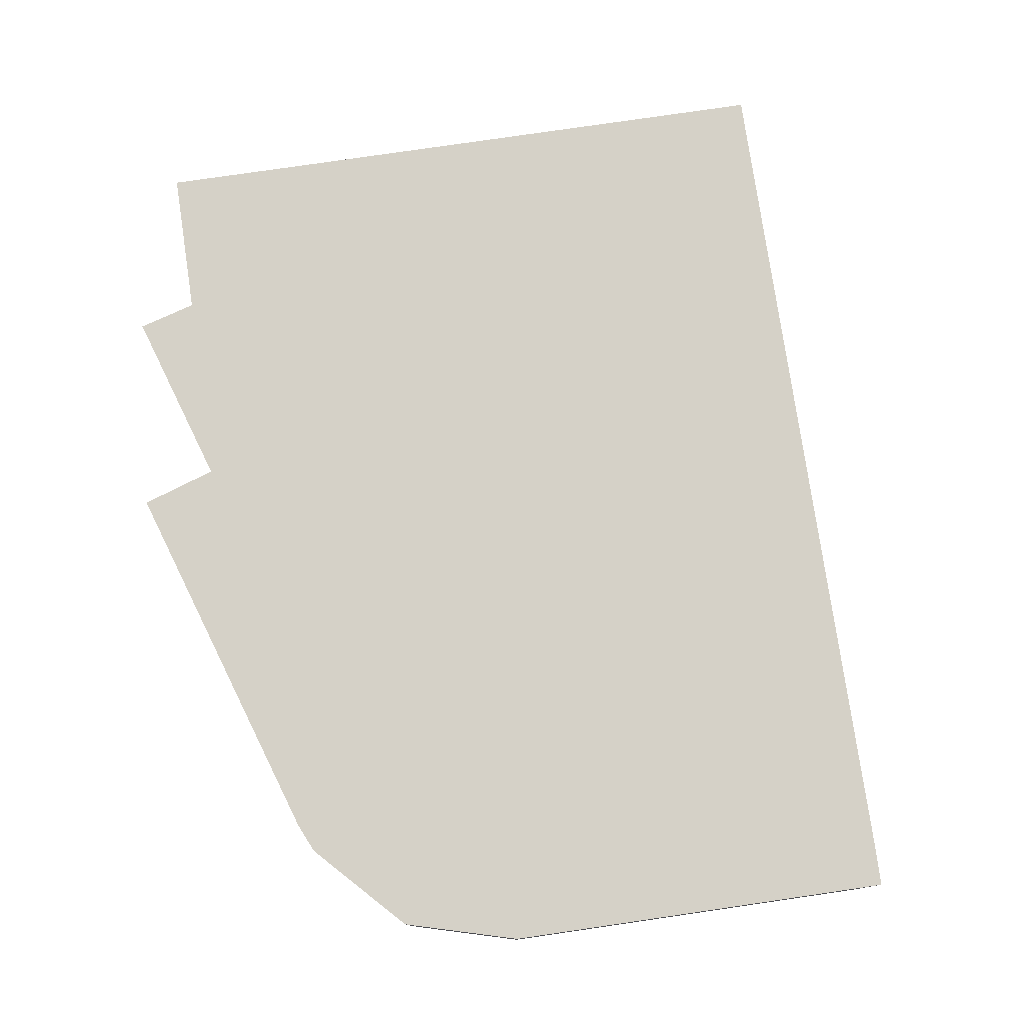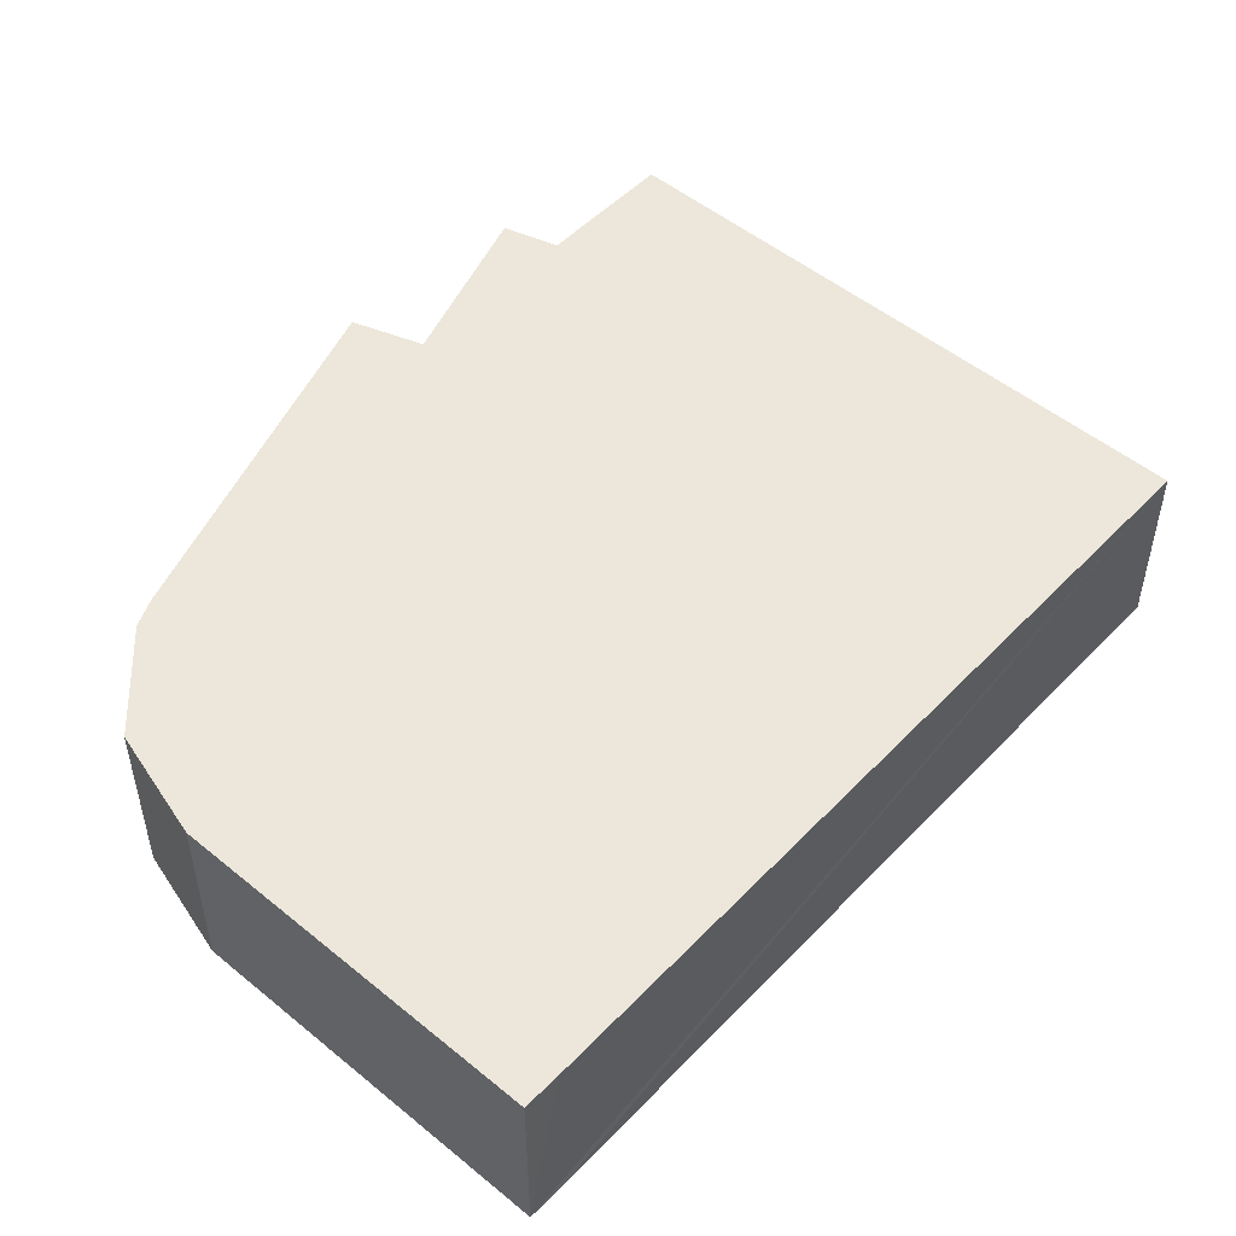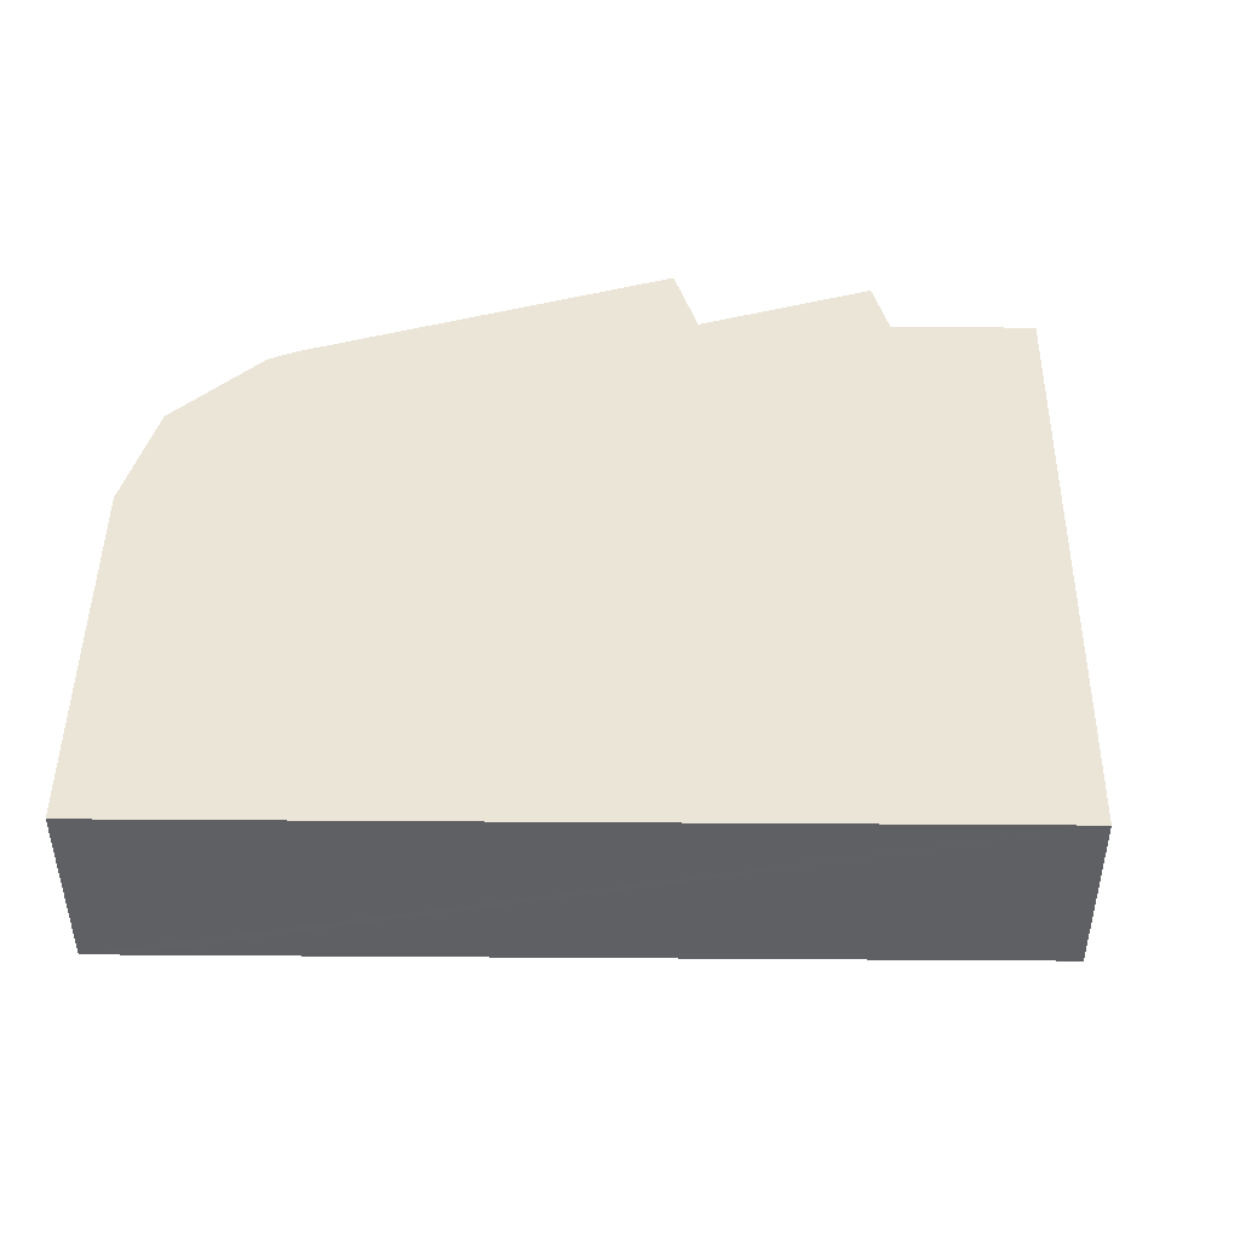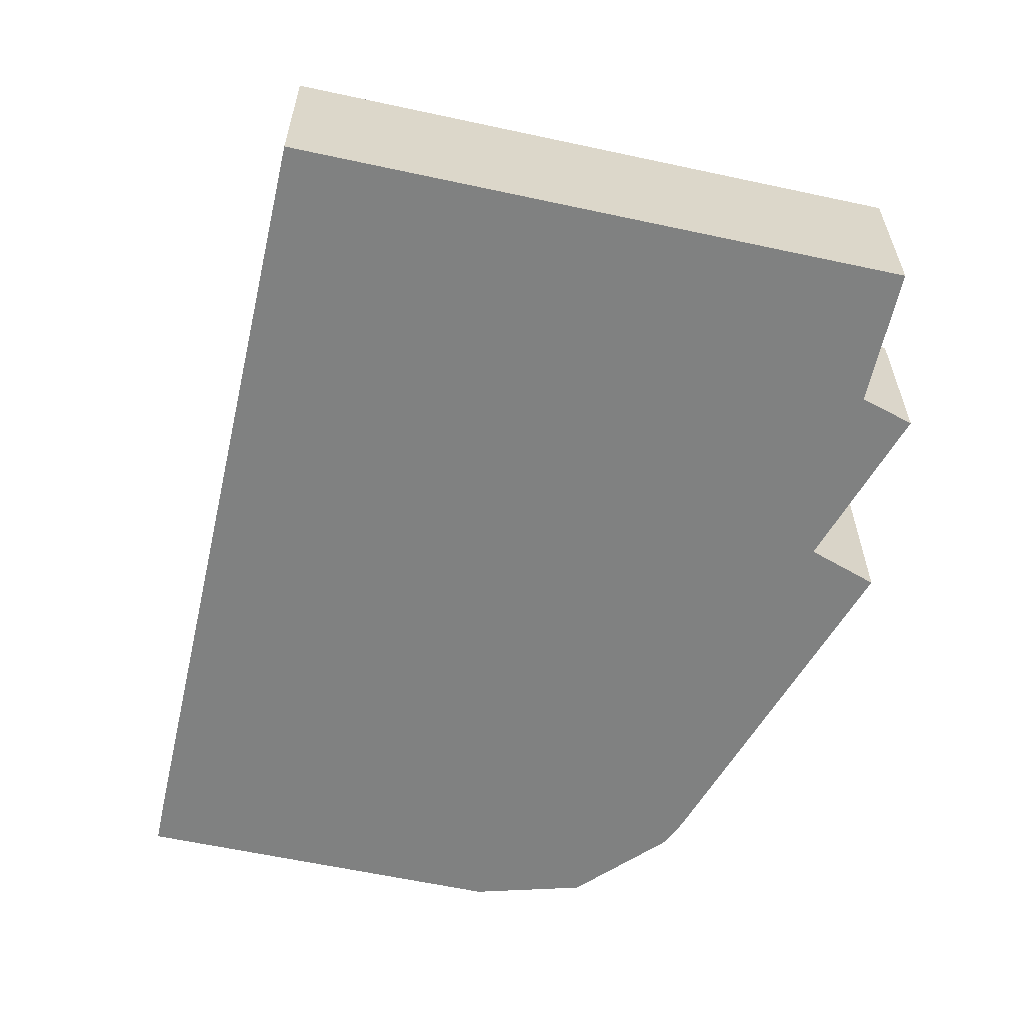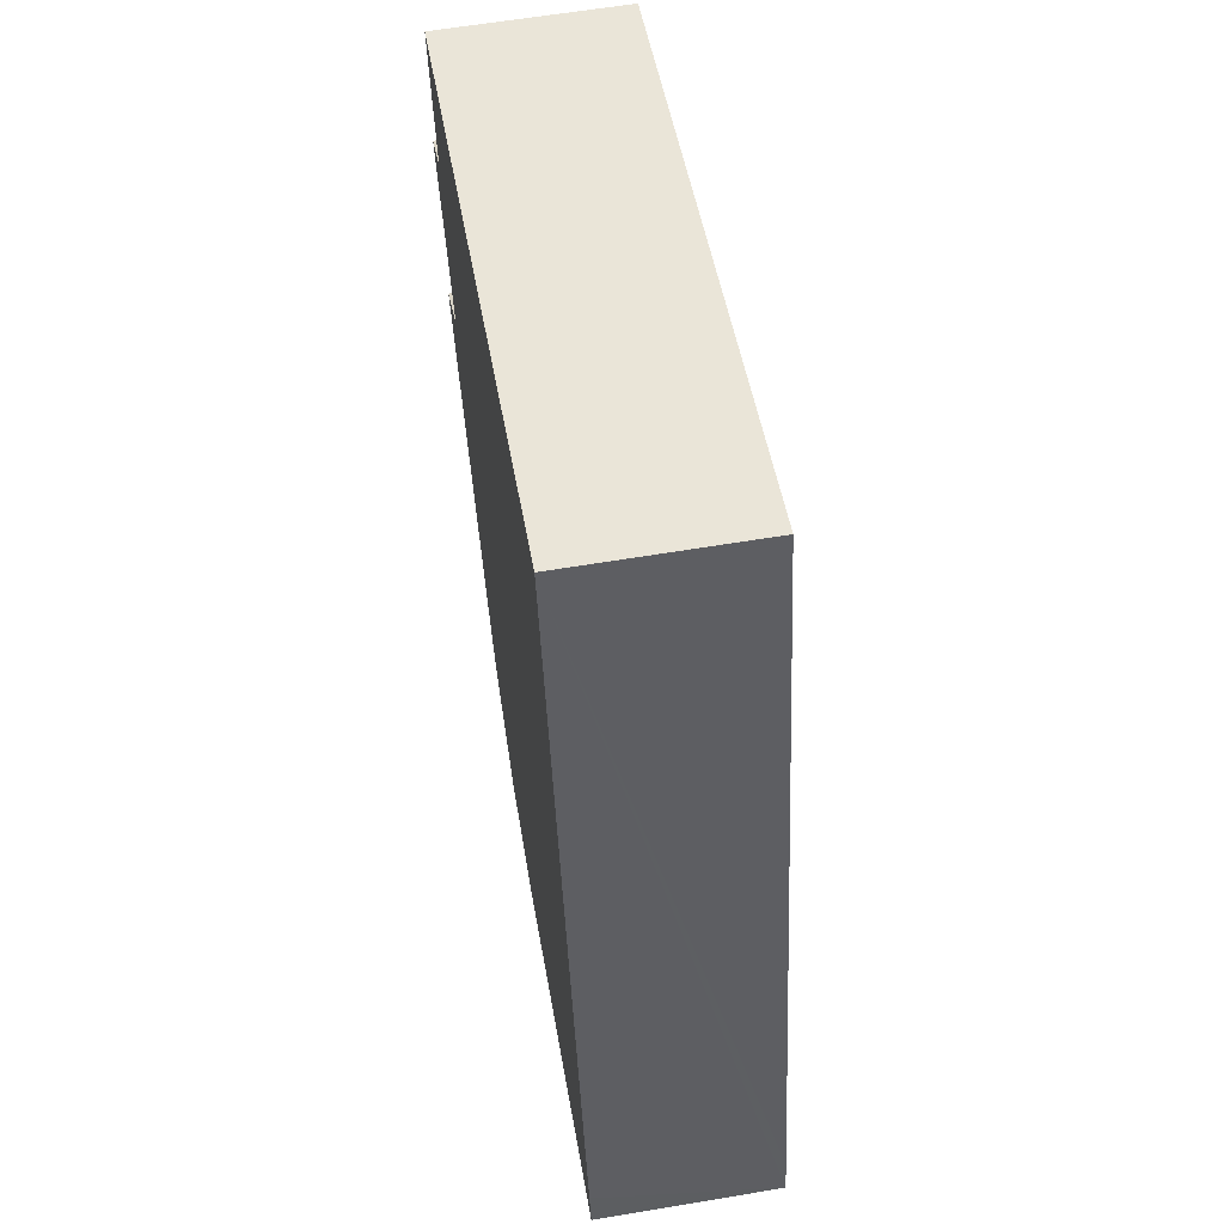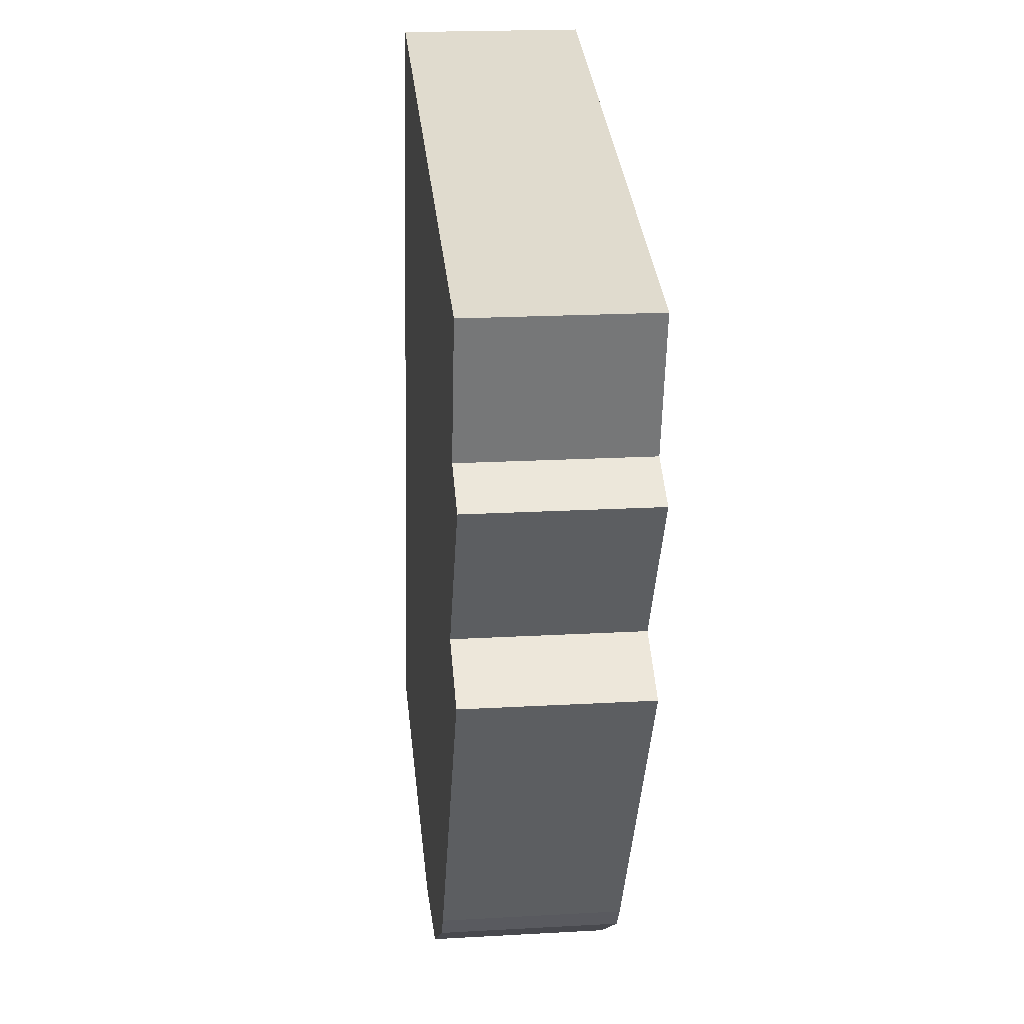
<metadata>
{"format":"obj","ext":"obj","renderer":"f3d","projection":"perspective","resolution":1024,"background":"white","views":[{"elev":78.7,"azim":-174.9,"up":"+Y"},{"elev":50.6,"azim":-124.7,"up":"+Y"},{"elev":45.7,"azim":-75.9,"up":"+Y"},{"elev":-60.3,"azim":0.9,"up":"+Y"},{"elev":61.0,"azim":-99.7,"up":"+Z"},{"elev":19.9,"azim":84.0,"up":"+Z"}]}
</metadata>
<code>
v  0.446 9.34 1.968
v  19.12 9.34 -4.562
v  0 9.34 5.719e-16
v  2.134 9.34 8.921
v  10.49 9.34 43.34
v  25.14 9.34 -4.329
v  30.39 9.34 -0.913
v  31.37 9.34 0.378
v  35.28 9.34 6.797
v  36.58 9.34 8.921
v  35.72 9.34 37.33
v  38.27 9.34 19.26
v  38.32 9.34 19.34
v  40.45 9.34 28.68
v  42.15 9.34 35.8
v  43.07 9.34 27.2
v  40.56 9.34 28.62
v  41.62 9.34 17.18
v  38.29 9.34 19.24
v  30.39 5.591e-17 -0.913
v  25.14 2.651e-16 -4.329
v  43.07 -1.666e-15 27.2
v  38.27 -1.179e-15 19.26
v  38.32 -1.185e-15 19.34
v  31.37 -2.315e-17 0.378
v  41.62 -1.052e-15 17.18
v  36.58 -5.463e-16 8.921
v  35.28 -4.162e-16 6.797
v  19.12 2.793e-16 -4.562
v  0 0 0
v  0.446 -1.205e-16 1.968
v  2.134 -5.463e-16 8.921
v  10.49 -2.654e-15 43.34
v  35.72 -2.286e-15 37.33
v  42.15 -2.192e-15 35.8
v  40.45 -1.756e-15 28.68
v  40.56 -1.752e-15 28.62
v  38.29 -1.178e-15 19.24
g defaultobject
f 1 2 3
f 2 1 4
f 2 4 5
f 2 5 6
f 6 5 7
f 7 5 8
f 8 5 9
f 9 5 10
f 10 5 11
f 10 11 12
f 12 11 13
f 13 11 14
f 14 11 15
f 14 16 13
f 16 14 17
f 12 18 10
f 18 12 19
f 20 6 7
f 6 20 21
f 22 13 16
f 13 22 12
f 12 22 23
f 23 22 24
f 25 7 8
f 7 25 20
f 26 10 18
f 10 26 27
f 10 27 9
f 9 27 8
f 8 27 28
f 8 28 25
f 21 2 6
f 2 21 29
f 29 3 2
f 3 29 30
f 30 1 3
f 1 30 4
f 4 30 5
f 5 30 31
f 5 31 32
f 5 32 33
f 33 11 5
f 11 33 34
f 11 34 15
f 15 34 35
f 35 14 15
f 14 35 36
f 36 17 14
f 17 36 16
f 16 36 22
f 22 36 37
f 23 19 12
f 19 23 18
f 18 23 26
f 26 23 38
f 21 30 29
f 30 21 31
f 31 21 20
f 31 20 32
f 32 20 25
f 32 25 28
f 32 28 33
f 33 28 27
f 33 27 23
f 23 27 26
f 23 26 38
f 33 23 24
f 33 24 22
f 33 22 37
f 33 37 36
f 33 36 34
f 34 36 35

</code>
